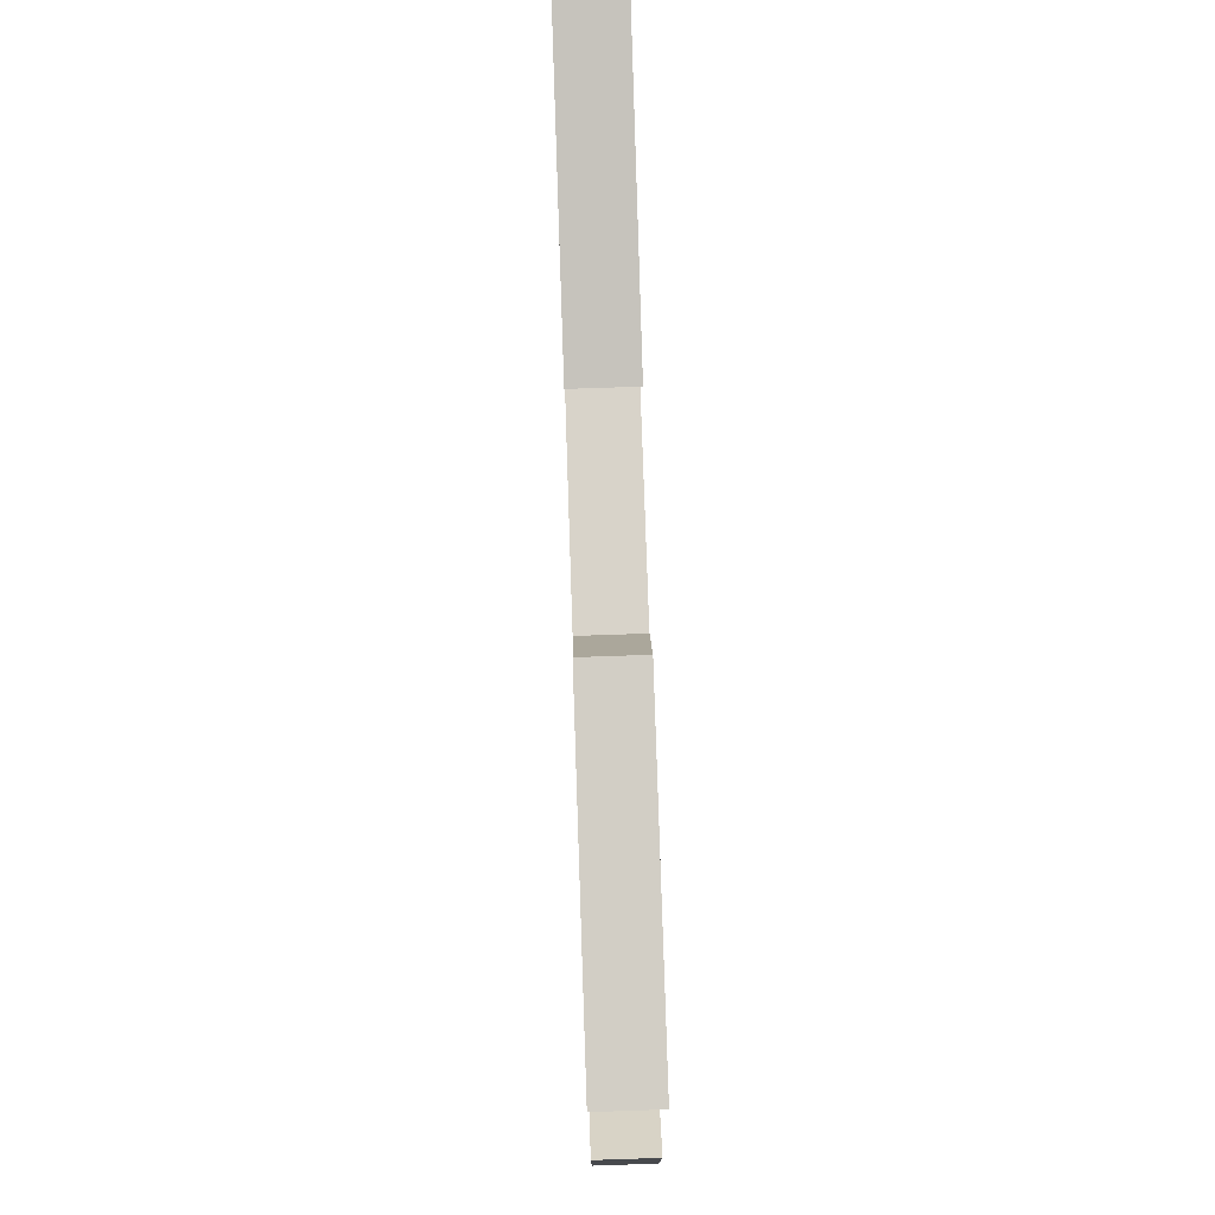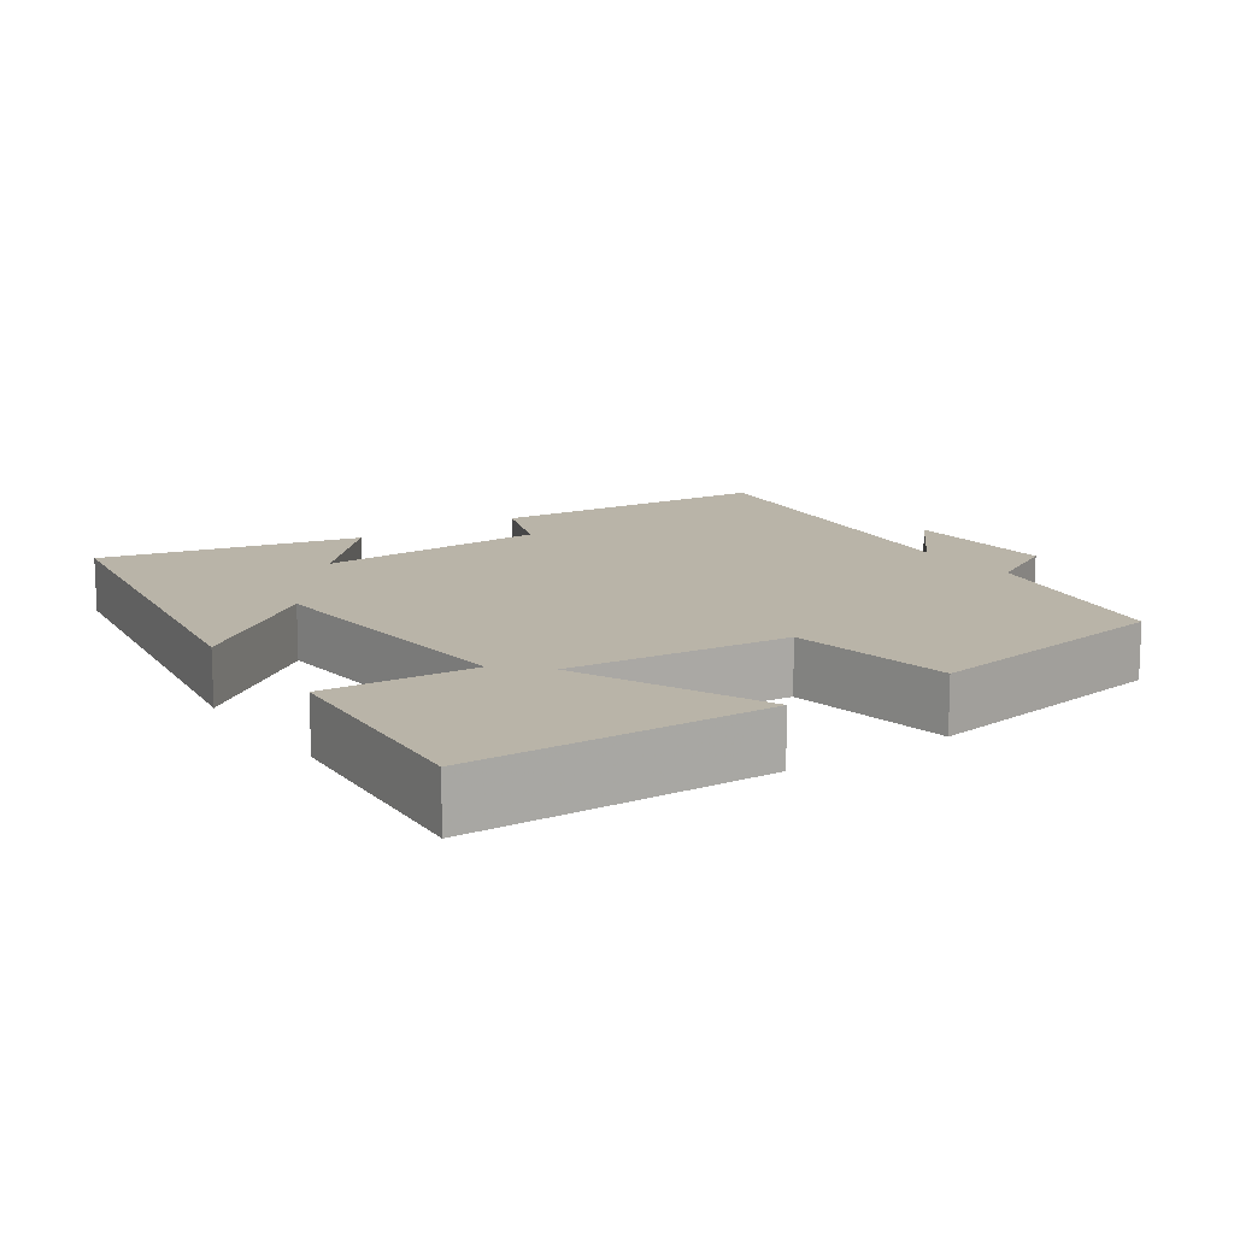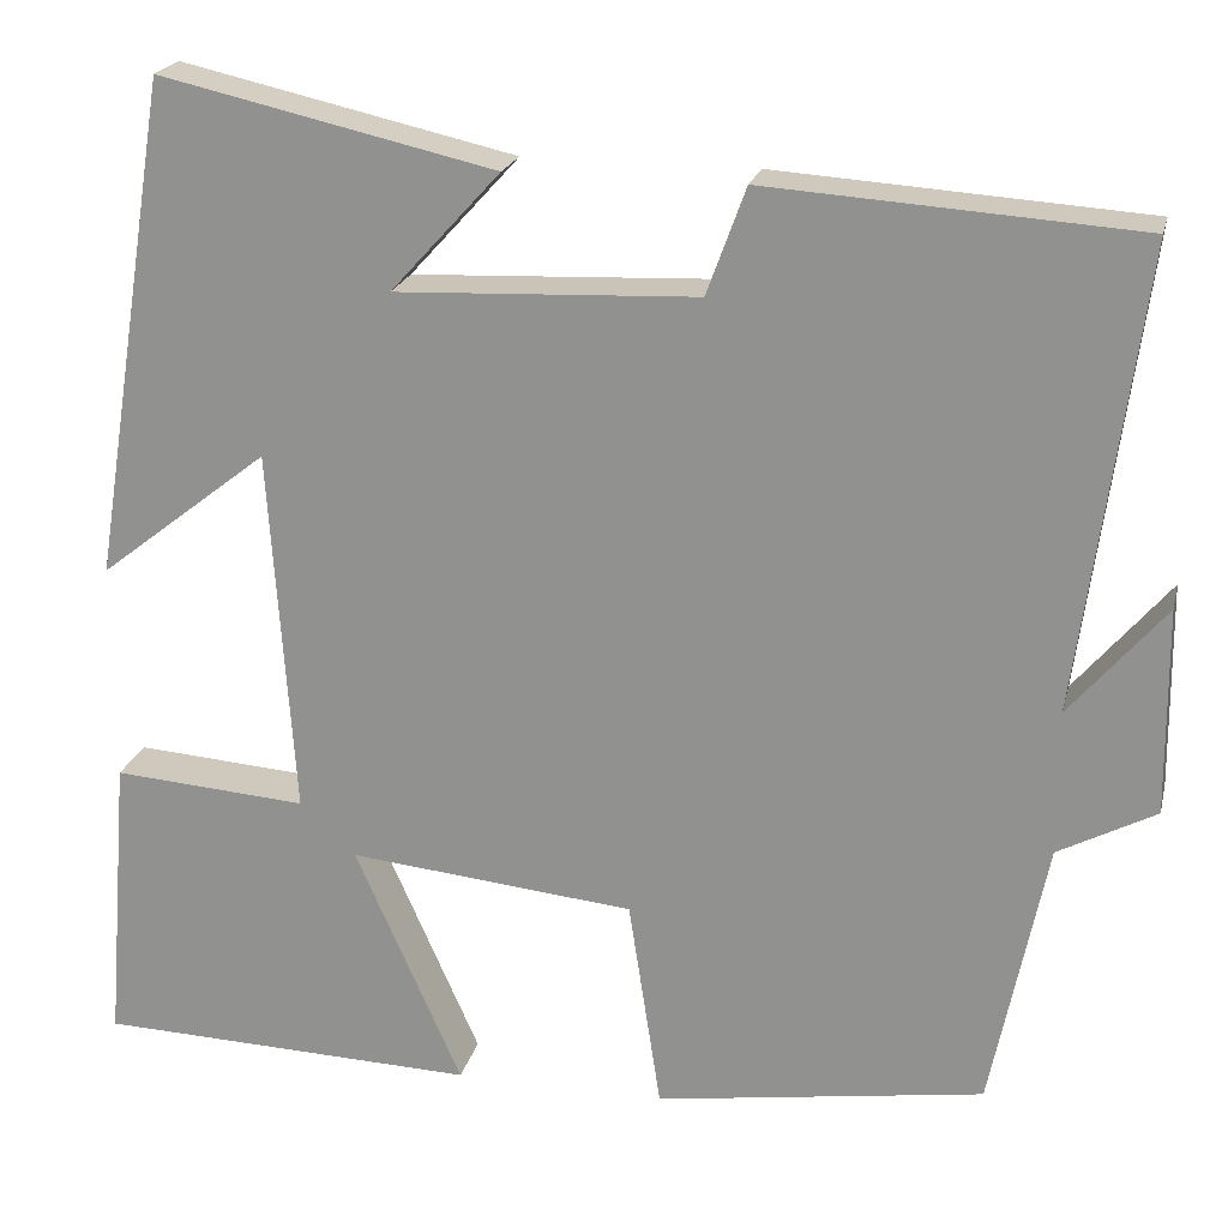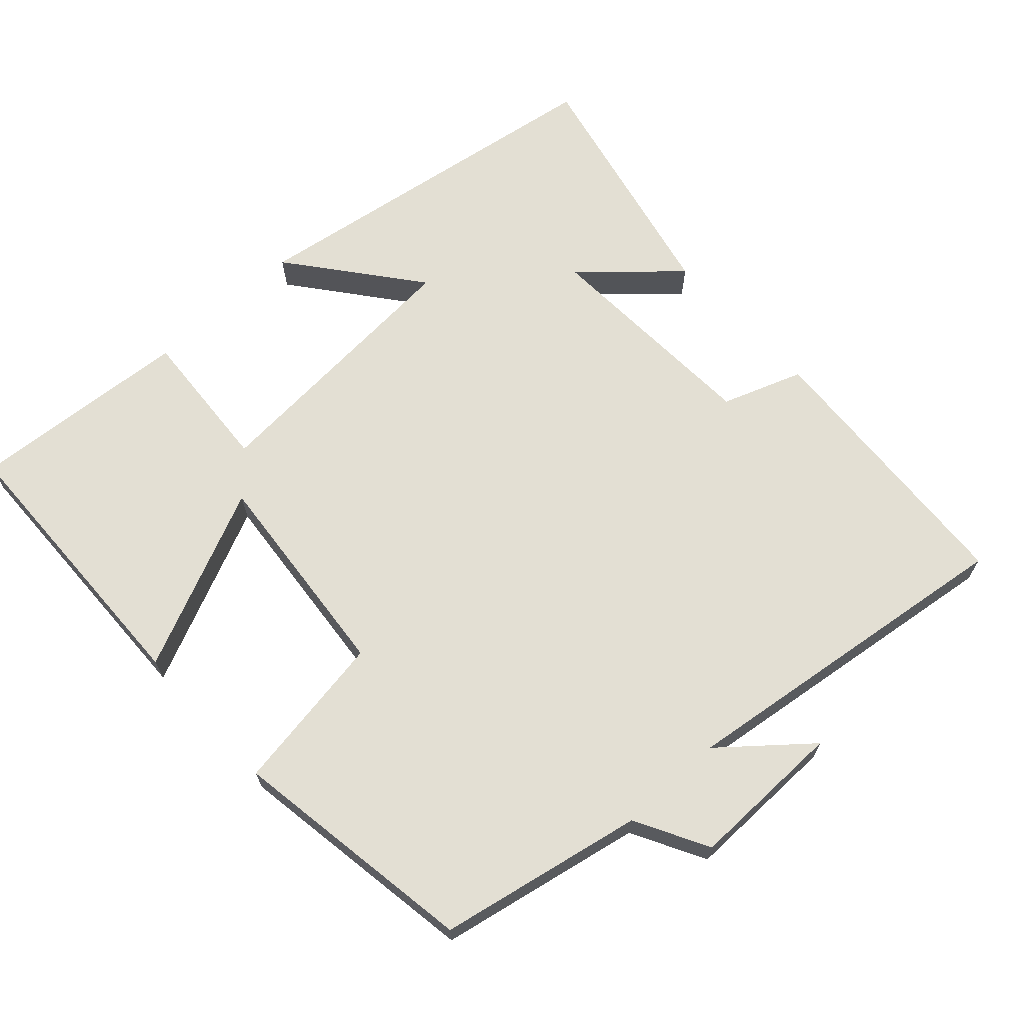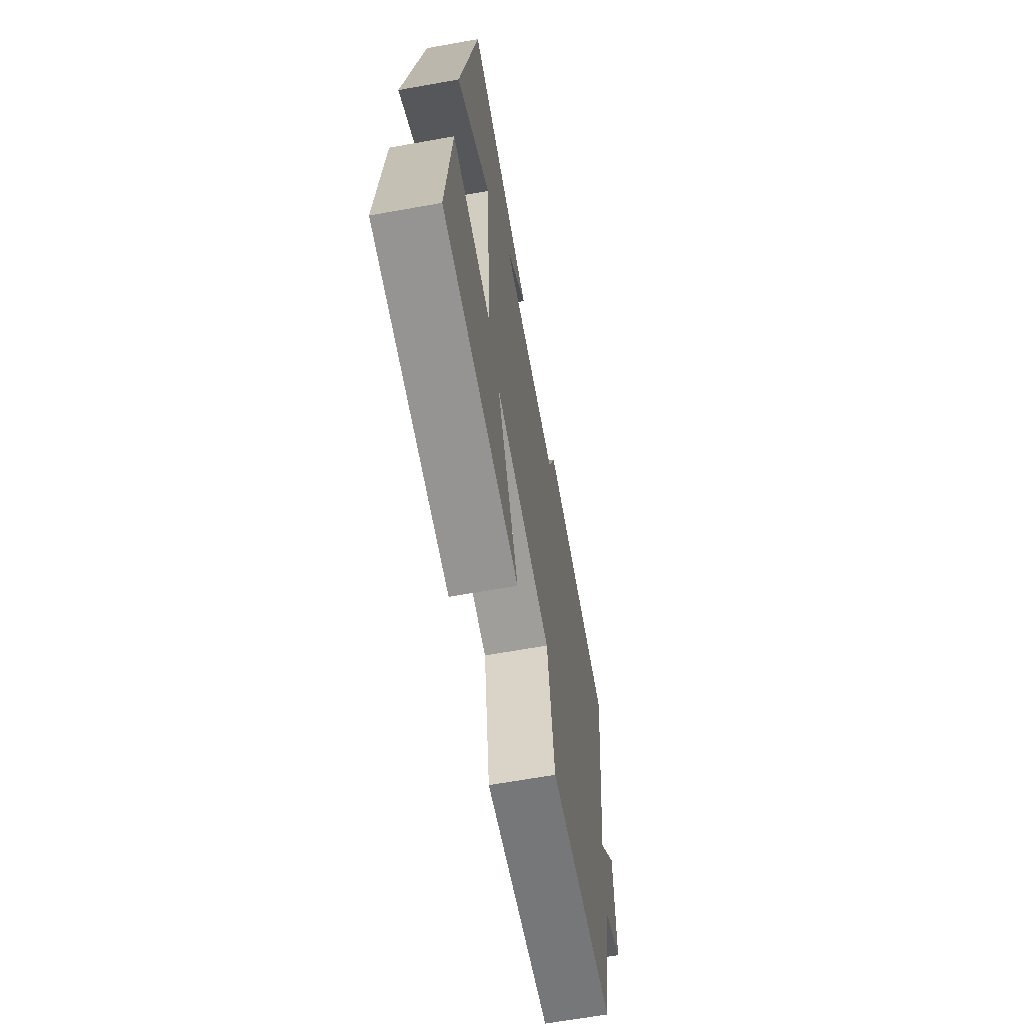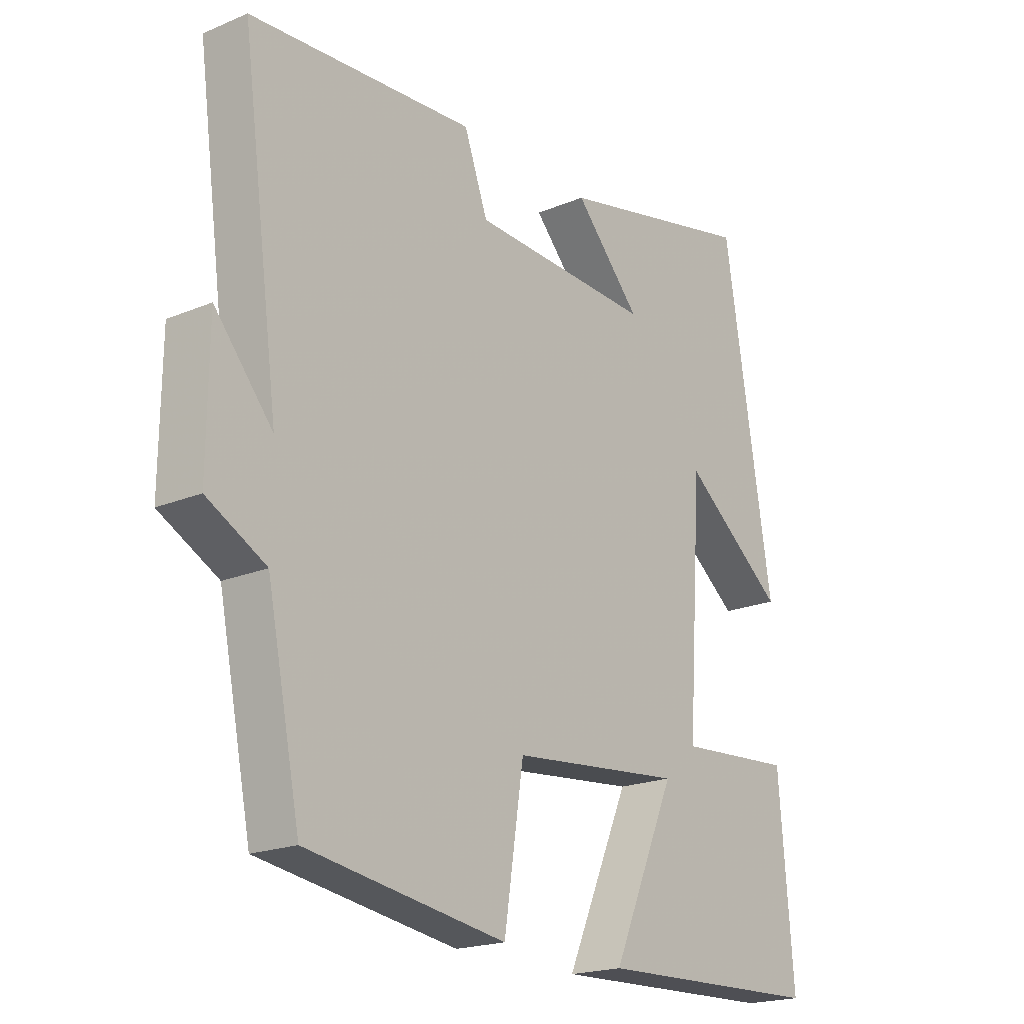
<metadata>
{"format":"obj","ext":"obj","renderer":"f3d","projection":"perspective","resolution":1024,"background":"white","views":[{"elev":78.3,"azim":-91.9,"up":"+Z"},{"elev":13.3,"azim":145.3,"up":"+Y"},{"elev":21.1,"azim":-166.8,"up":"+Z"},{"elev":67.0,"azim":-132.8,"up":"+Y"},{"elev":-65.3,"azim":100.2,"up":"+Z"},{"elev":-19.9,"azim":-52.2,"up":"+Z"}]}
</metadata>
<code>
v 0.416 0.07 0.579
v 0.5 0.07 0.054
v 0.322 0.07 0.193
v 0.296 0.07 -0.193
v 0.5 0.07 -0.178
v 0.525 0.07 -0.487
v 0.125 0.07 -0.5
v 0.237 0.07 -0.247
v -0.063 0.07 -0.277
v -0.097 0.07 -0.5
v -0.442 0.07 -0.448
v -0.5 0.07 -0.163
v -0.602 0.07 -0.109
v -0.6 0.07 0.107
v -0.5 0.07 -0.011
v -0.566 0.07 0.474
v -0.177 0.07 0.5
v -0.136 0.07 0.388
v 0.18 0.07 0.374
v 0.065 0.07 0.5
v 0.416 0 0.579
v 0.5 0 0.054
v 0.322 0 0.193
v 0.296 0 -0.193
v 0.5 0 -0.178
v 0.525 0 -0.487
v 0.125 0 -0.5
v 0.237 0 -0.247
v -0.063 0 -0.277
v -0.097 0 -0.5
v -0.442 0 -0.448
v -0.5 0 -0.163
v -0.602 0 -0.109
v -0.6 0 0.107
v -0.5 0 -0.011
v -0.566 0 0.474
v -0.177 0 0.5
v -0.136 0 0.388
v 0.18 0 0.374
v 0.065 0 0.5
f 19 20 1 2
f 15 16 17 18
f 15 18 19
f 12 13 14 15
f 9 10 11 12
f 8 9 12 15
f 5 6 7 8
f 4 5 8
f 3 4 8 15
f 19 2 3
f 3 15 19
f 22 21 40 39
f 38 37 36 35
f 39 38 35
f 35 34 33 32
f 32 31 30 29
f 35 32 29 28
f 28 27 26 25
f 28 25 24
f 35 28 24 23
f 23 22 39
f 39 35 23
f 1 21 22 2
f 2 22 23 3
f 3 23 24 4
f 4 24 25 5
f 5 25 26 6
f 6 26 27 7
f 7 27 28 8
f 8 28 29 9
f 9 29 30 10
f 10 30 31 11
f 11 31 32 12
f 12 32 33 13
f 13 33 34 14
f 14 34 35 15
f 15 35 36 16
f 16 36 37 17
f 17 37 38 18
f 18 38 39 19
f 19 39 40 20
f 20 40 21 1

</code>
